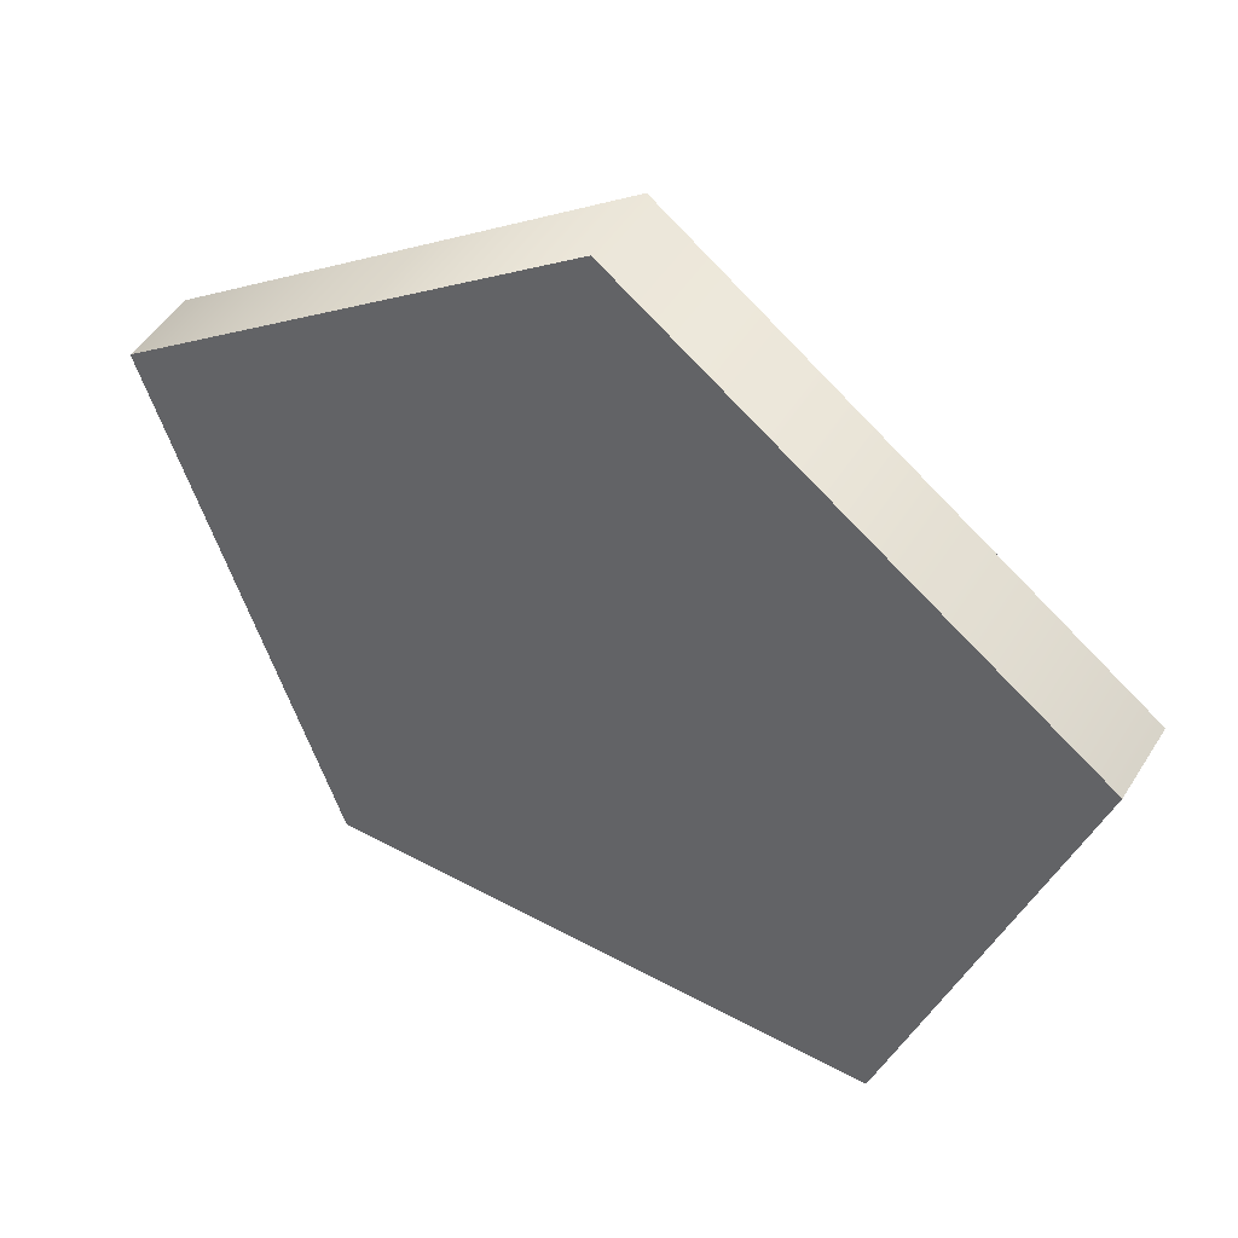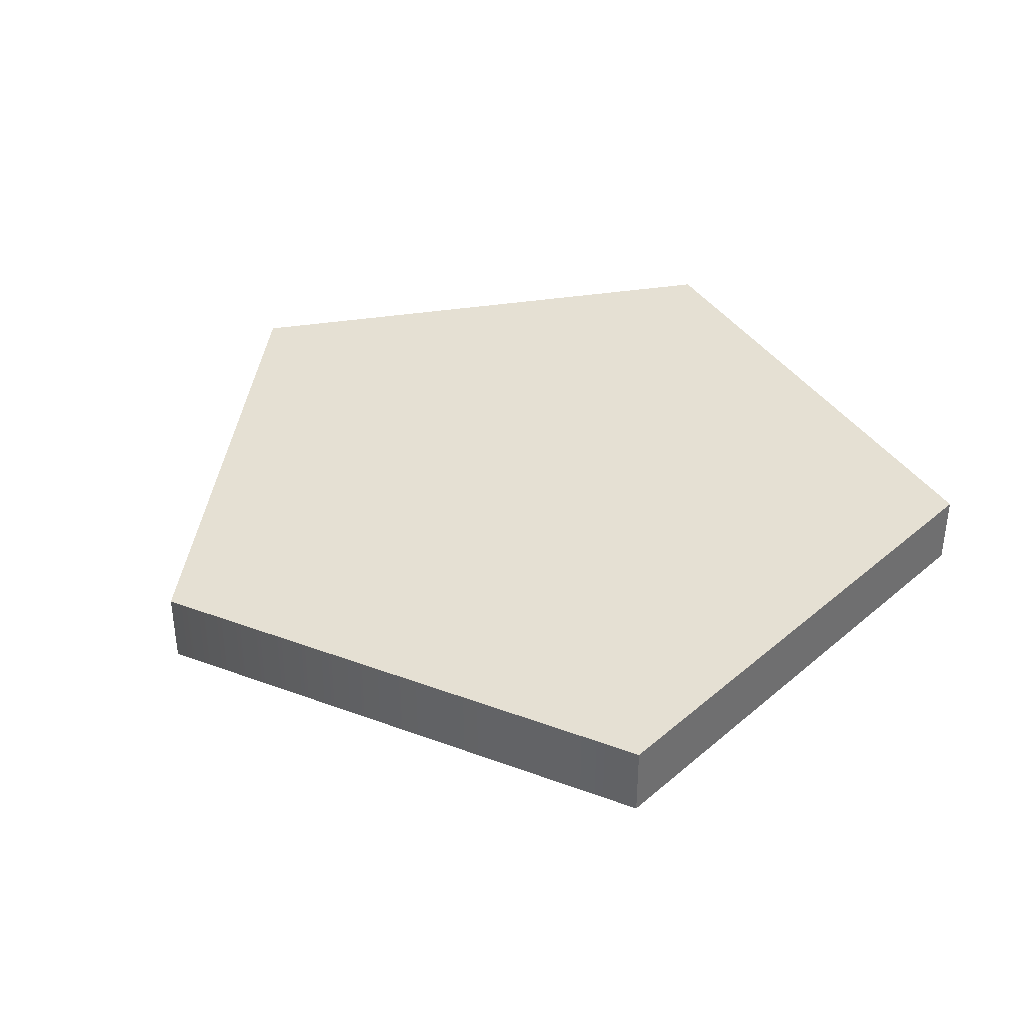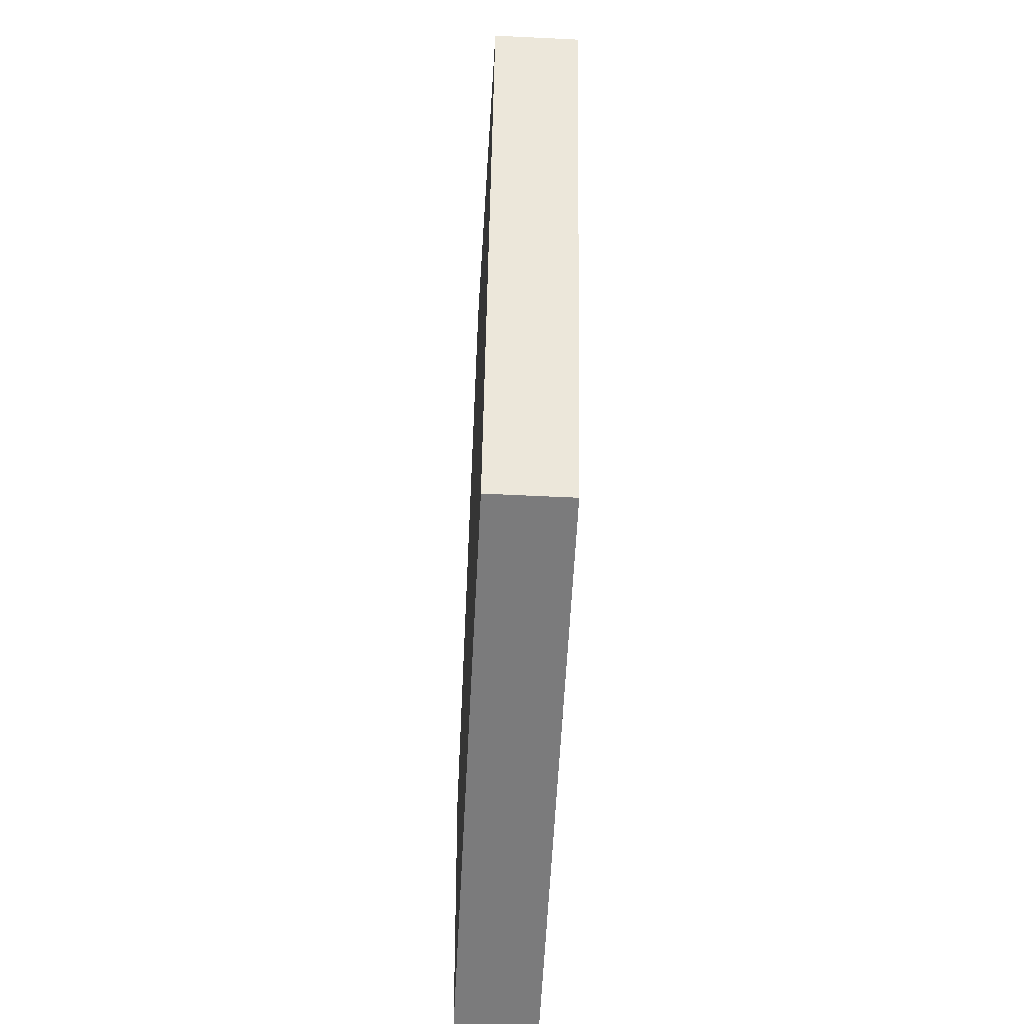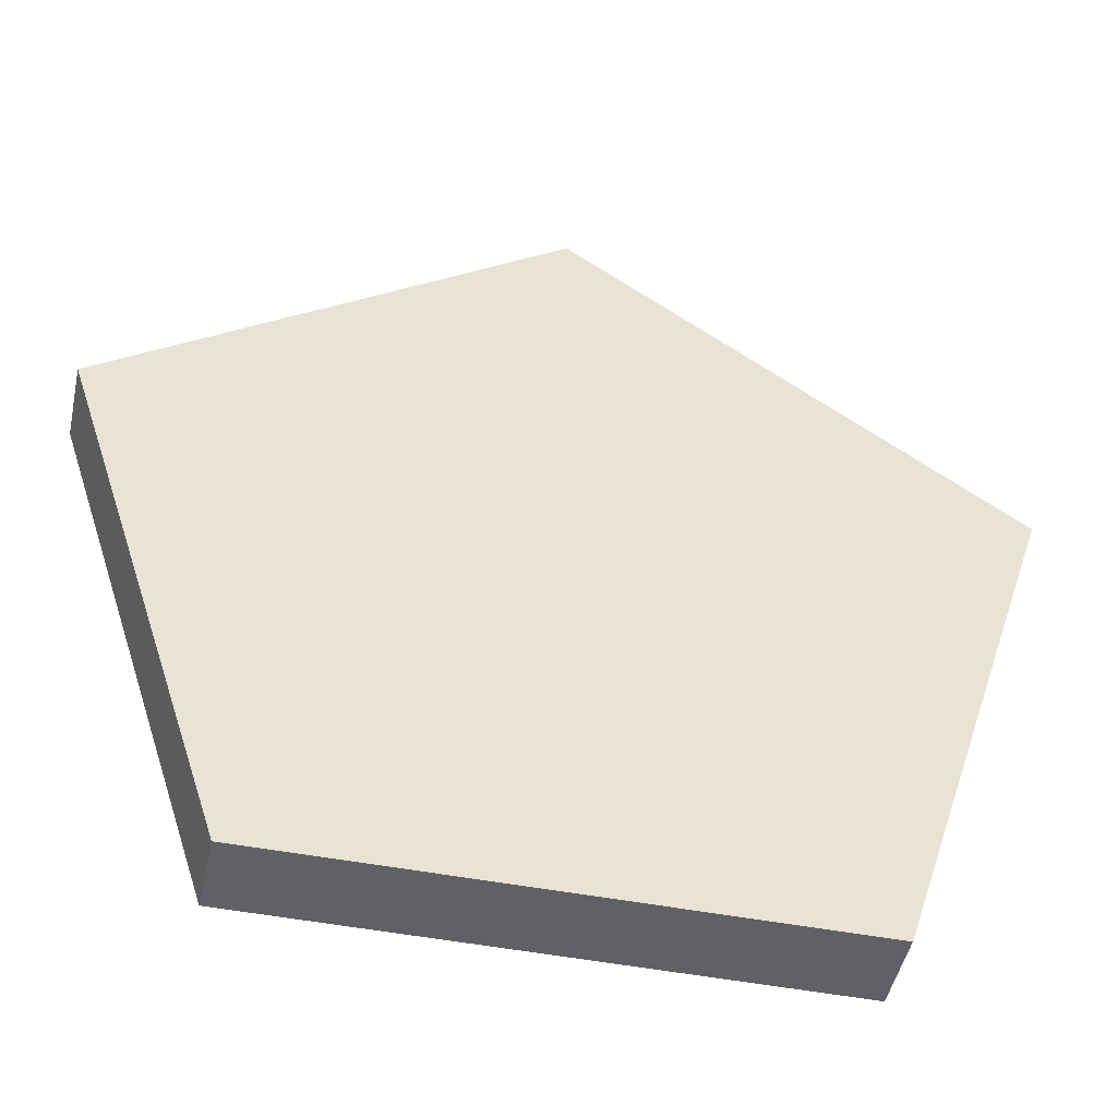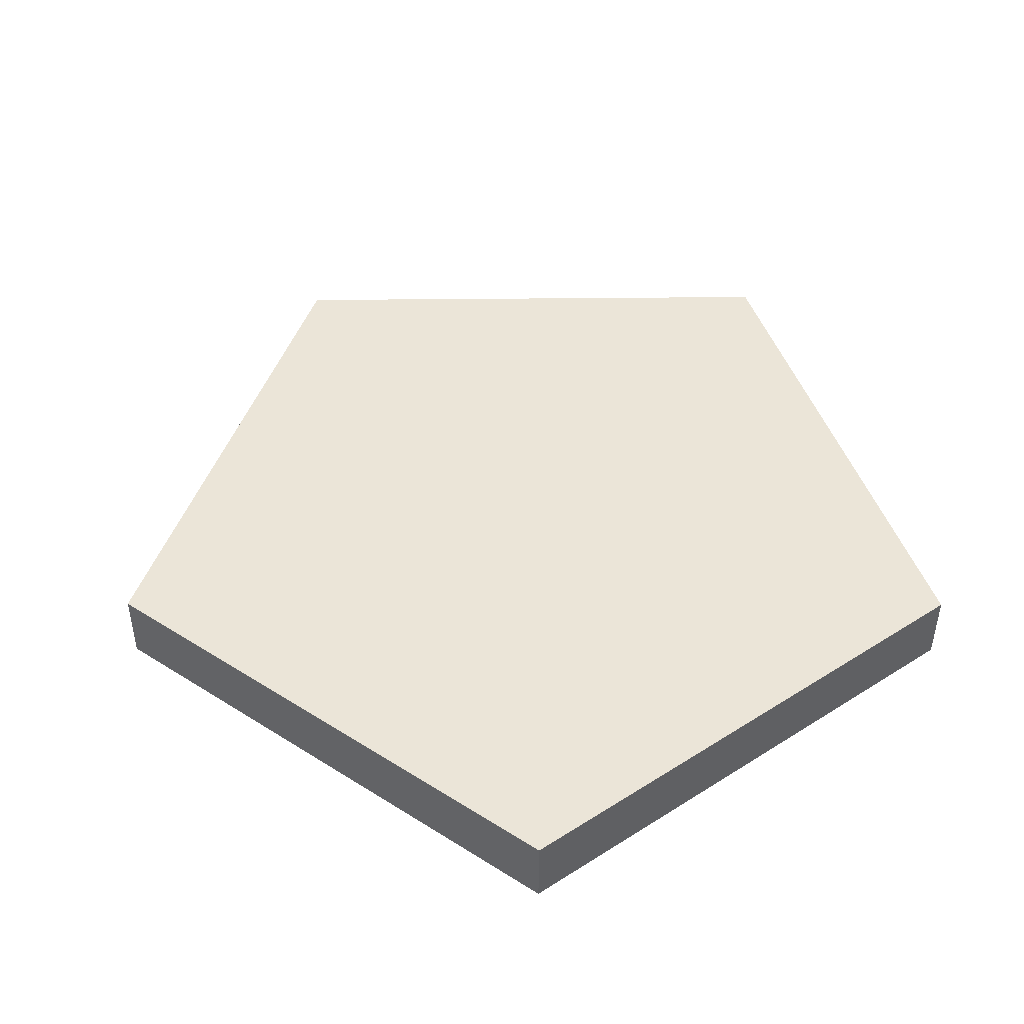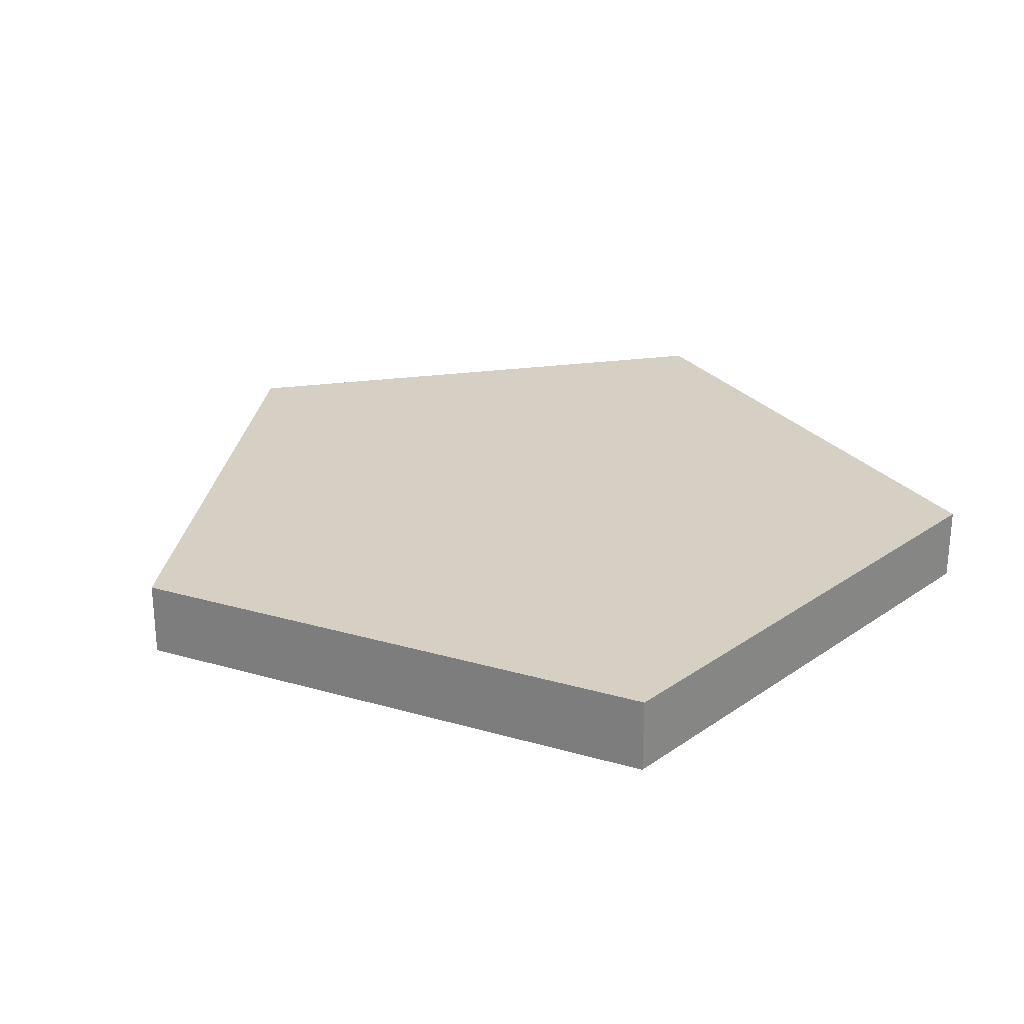
<metadata>
{"format":"obj","ext":"obj","renderer":"f3d","projection":"perspective","resolution":1024,"background":"white","views":[{"elev":49.3,"azim":30.9,"up":"+Z"},{"elev":37.9,"azim":60.8,"up":"+Y"},{"elev":-58.4,"azim":-92.9,"up":"+Z"},{"elev":-47.9,"azim":-12.3,"up":"+Z"},{"elev":45.7,"azim":143.9,"up":"+Y"},{"elev":26.1,"azim":132.5,"up":"+Y"}]}
</metadata>
<code>
g gate-drl-34-b-trigger
v 1.559 0.3545 2.26
v -1.192e-07 0.3545 3.371
v 0.9617 0.3545 0.4157
v -0.9617 0.3545 0.4157
v -1.559 0.3545 2.26
v -1.192e-07 0.08984 3.371
v 1.559 0.08984 2.26
v 0.9617 0.08984 0.4157
v -0.9617 0.08984 0.4157
v -1.559 0.08984 2.26
v -0.9617 0.08984 0.4157
v -1.559 0.3545 2.26
v -1.559 0.08984 2.26
v -0.9617 0.3545 0.4157
v -0.9617 0.08984 0.4157
v 0.9617 0.08984 0.4157
v 0.9617 0.3545 0.4157
v -0.9617 0.3545 0.4157
v 1.559 0.3545 2.26
v 0.9617 0.3545 0.4157
v 0.9617 0.08984 0.4157
v 1.559 0.08984 2.26
v 1.559 0.3545 2.26
v 1.559 0.08984 2.26
v -1.192e-07 0.08984 3.371
v -1.192e-07 0.3545 3.371
v -1.559 0.08984 2.26
v -1.559 0.3545 2.26
g gate-drl-34-b-trigger_0
f 3 2 1
f 2 3 4
f 4 5 2
f 8 7 6
f 9 8 6
f 6 10 9
f 13 12 11
f 14 11 12
f 17 16 15
f 15 18 17
f 21 20 19
f 19 22 21
f 25 24 23
f 23 26 25
f 27 25 26
f 26 28 27

</code>
